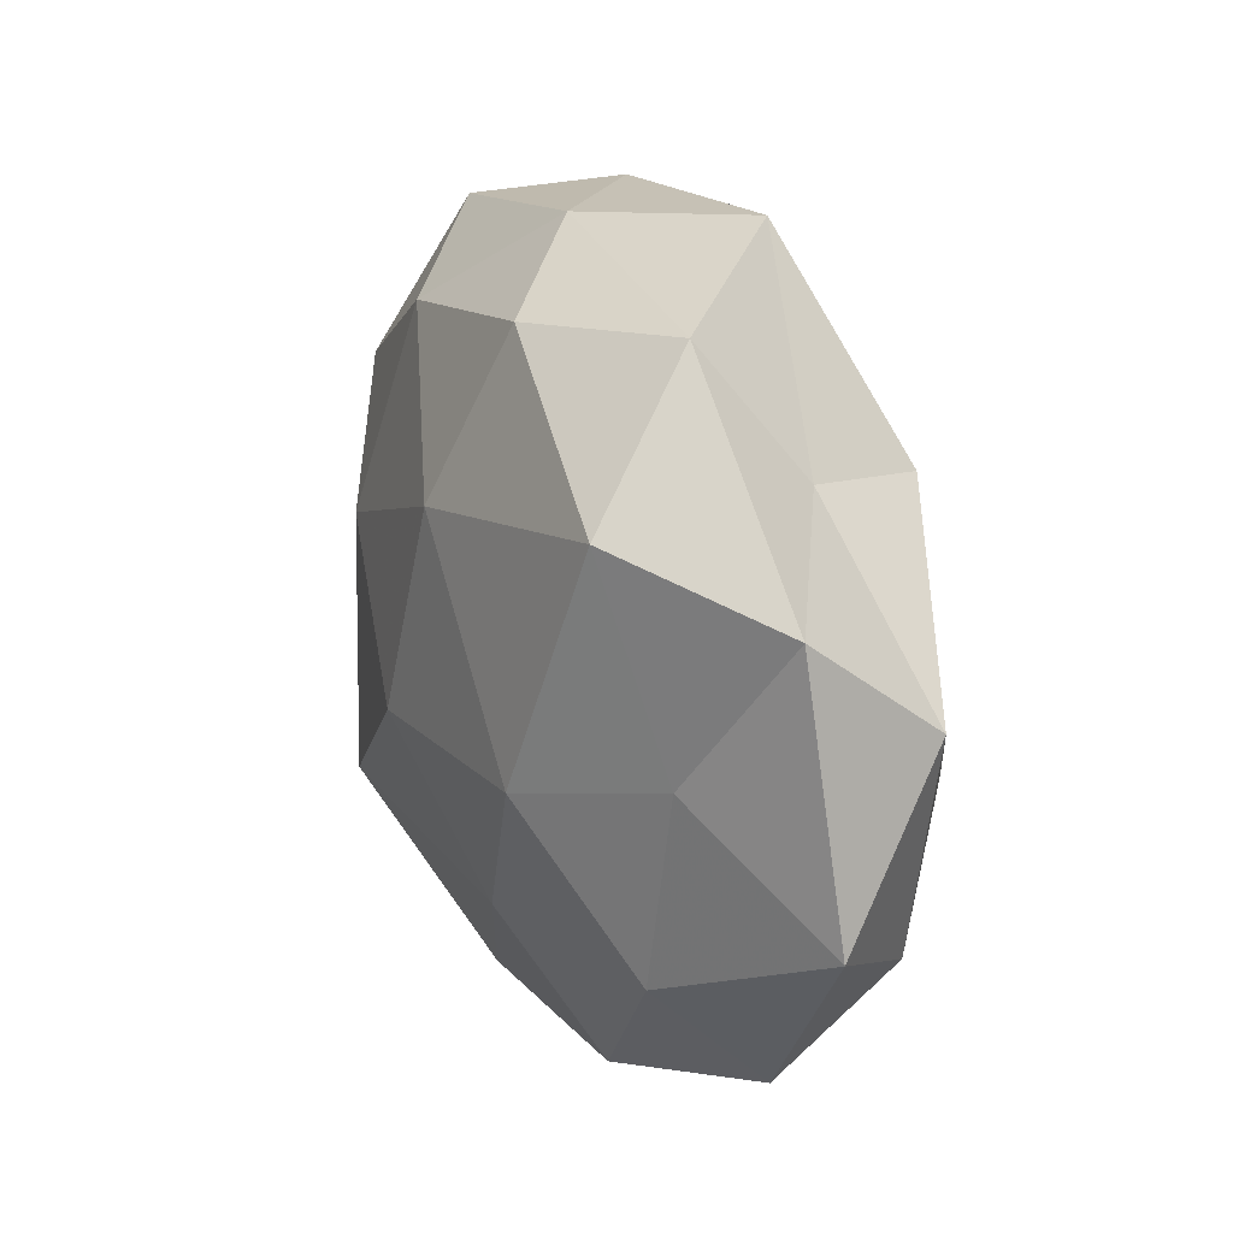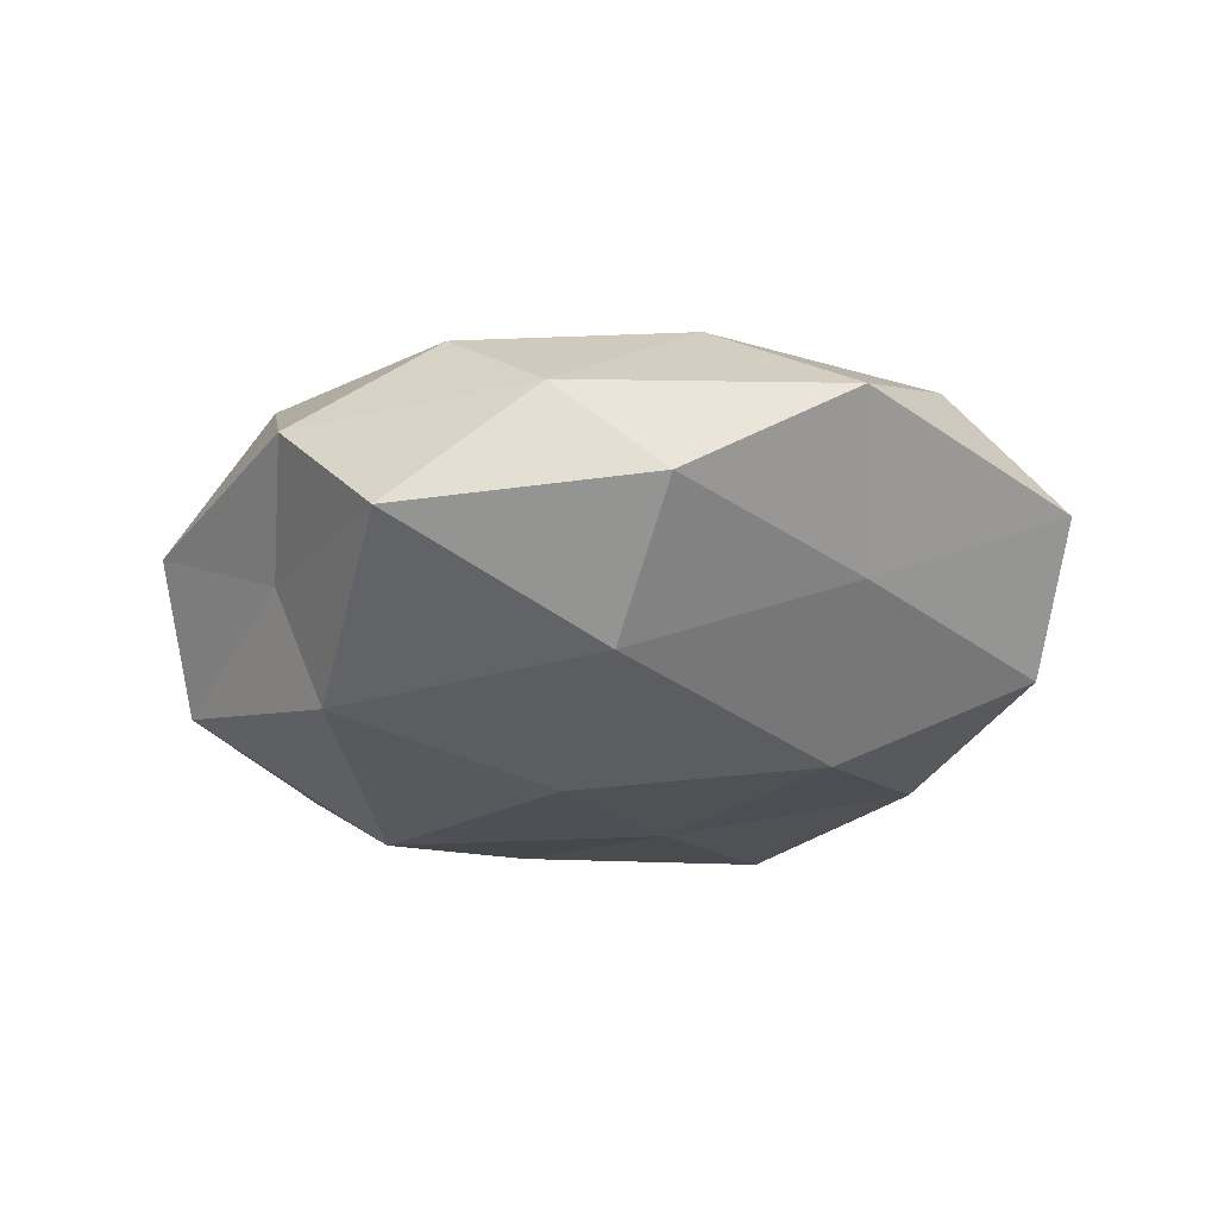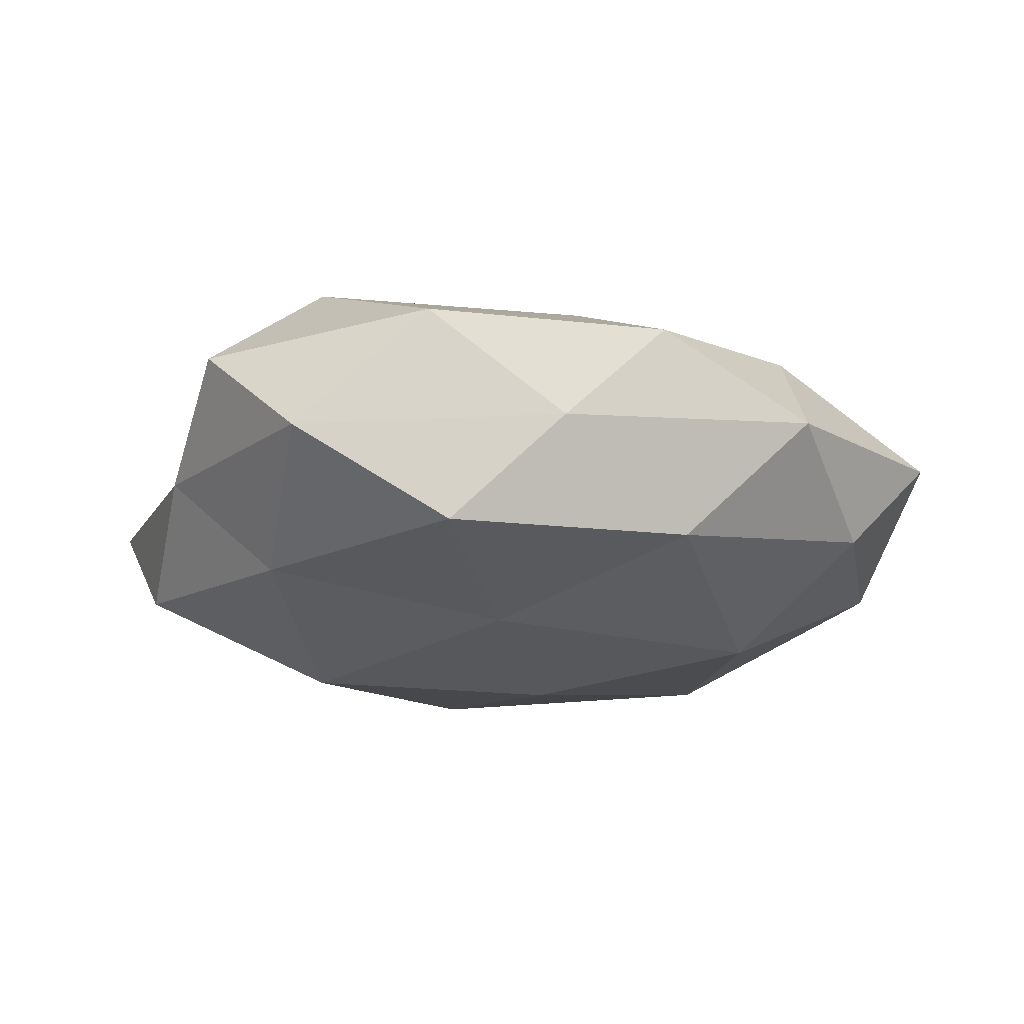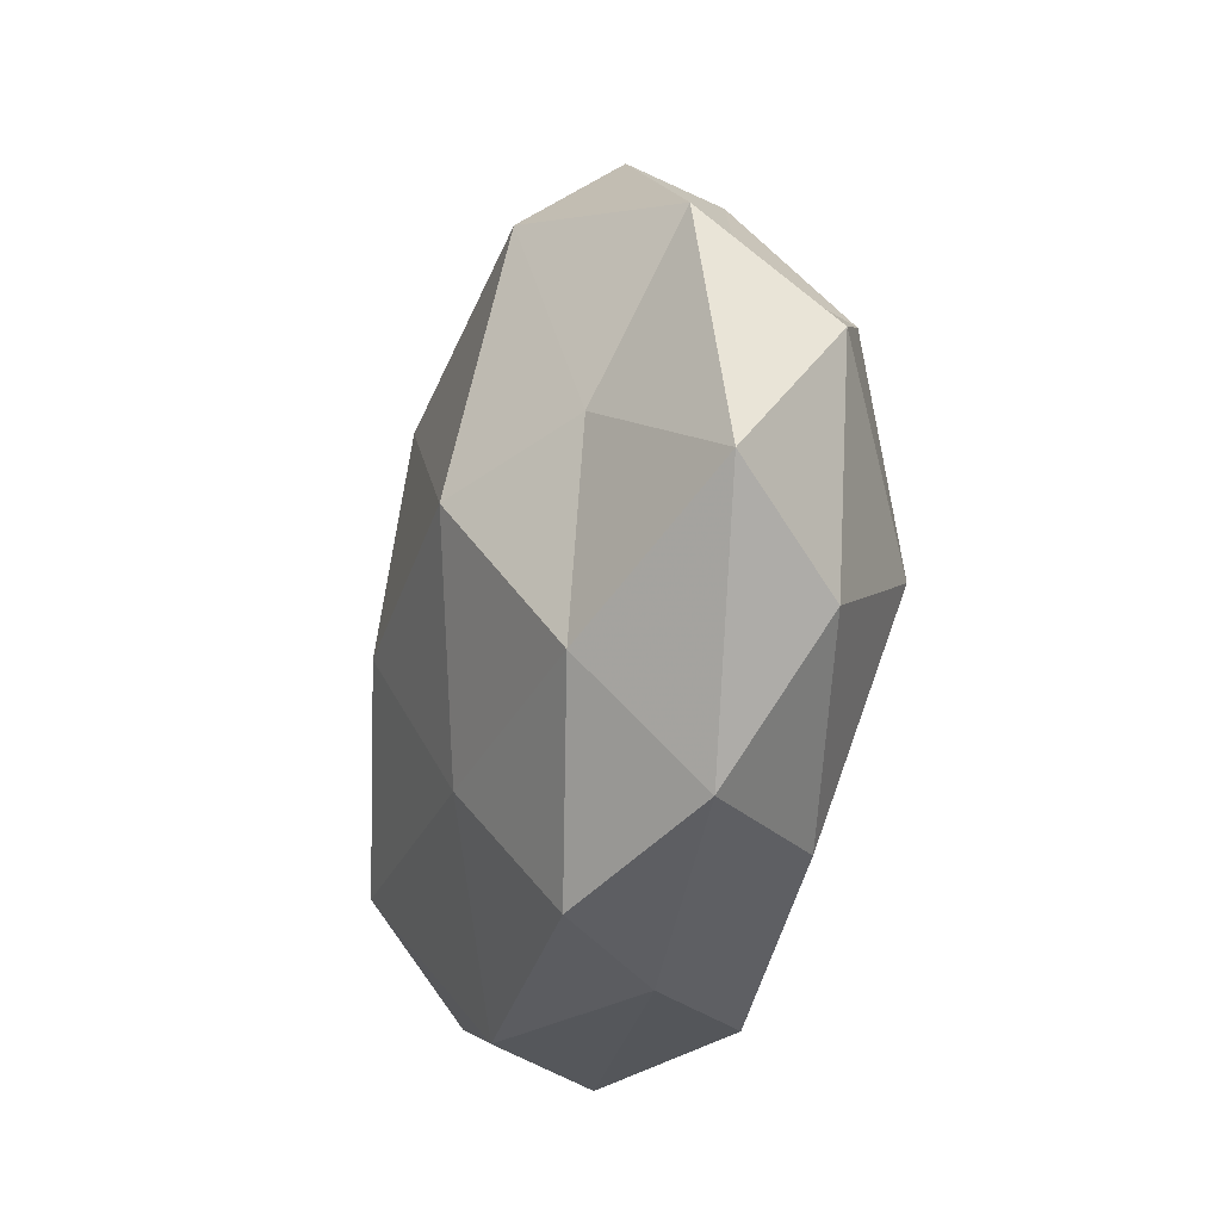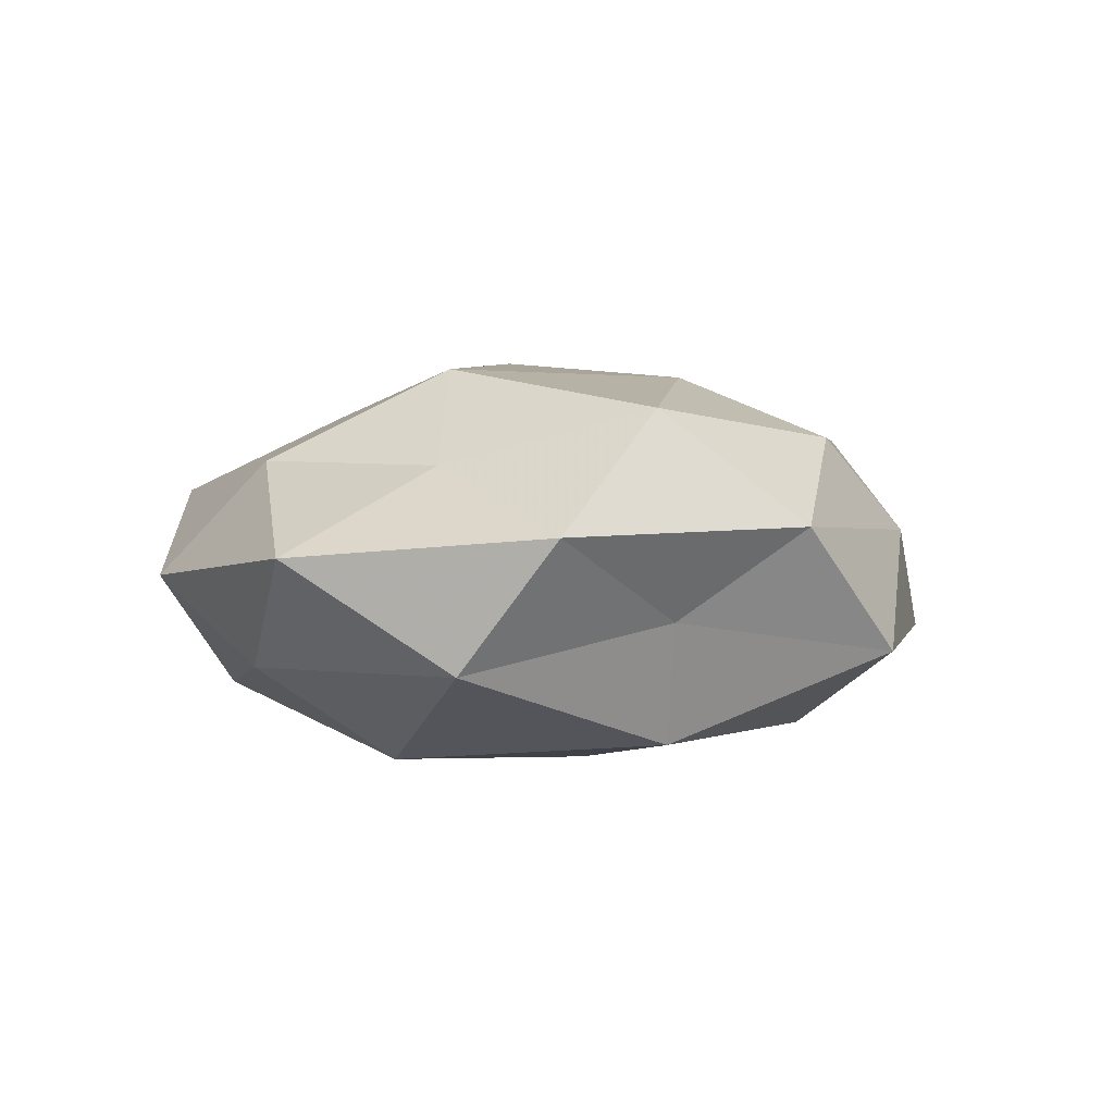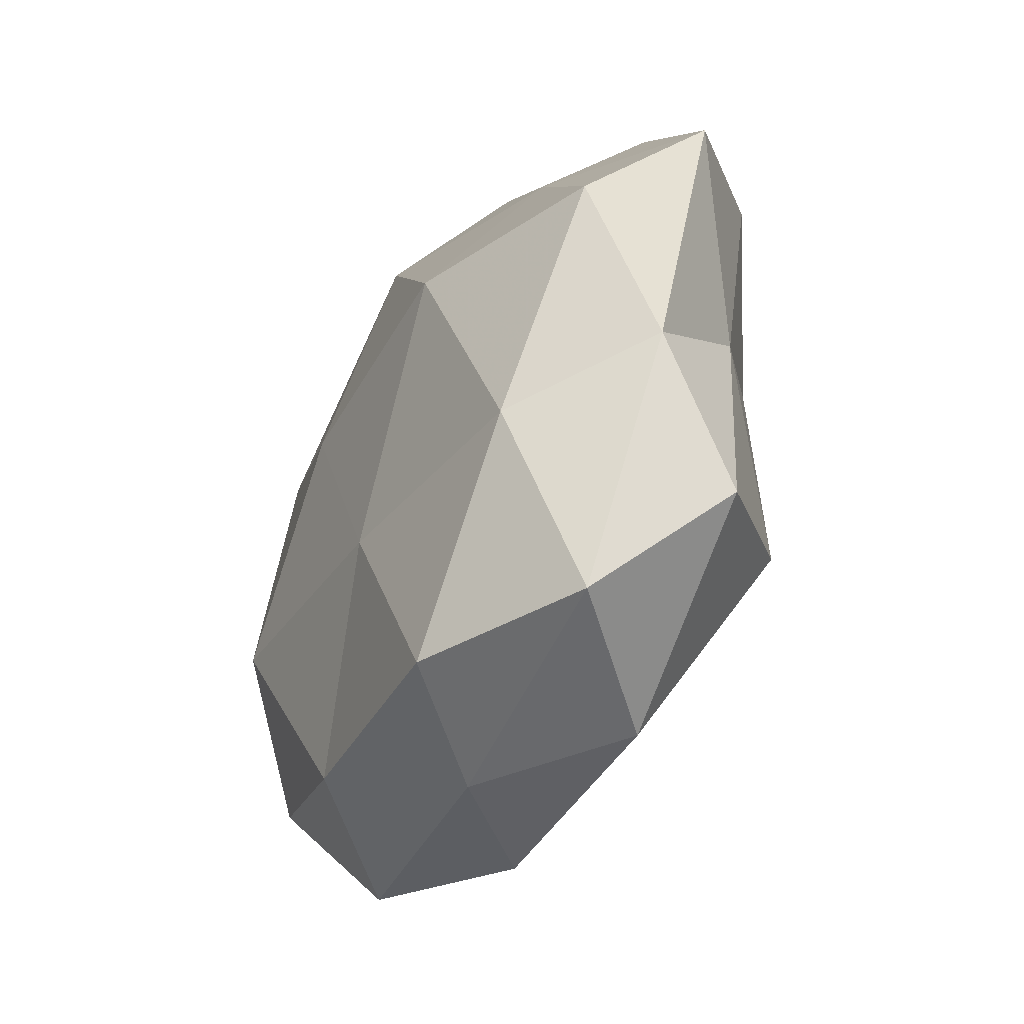
<metadata>
{"format":"obj","ext":"obj","renderer":"f3d","projection":"perspective","resolution":1024,"background":"white","views":[{"elev":22.5,"azim":65.8,"up":"+Y"},{"elev":-28.0,"azim":-166.5,"up":"+Z"},{"elev":-19.3,"azim":-2.2,"up":"+Z"},{"elev":-29.6,"azim":76.7,"up":"+Y"},{"elev":2.1,"azim":108.3,"up":"+Z"},{"elev":-49.5,"azim":-116.0,"up":"+Y"}]}
</metadata>
<code>
v -0.04531 -0.01726 -0.00264
v 0.0135 0.04715 -0.00941
v 0.02968 -0.009424 -0.02246
v 0.04337 -0.02115 -0.0107
v -0.03675 0.0394 0.002524
v 0.02716 0.04015 0.005489
v 0.007225 -0.02635 0.0186
v 0.04967 0.01789 0.004634
v 0.004516 -0.04456 -0.002679
v -0.03985 -0.03324 0.008646
v 0.03426 0.02418 0.01884
v 0.03434 -0.02388 0.013
v 0.05481 -0.01299 0.002265
v 0.02526 -0.004061 0.02395
v 0.00402 0.005937 -0.02456
v -0.03175 -0.02354 -0.01611
v -0.02832 -0.04353 -0.004083
v -0.05525 0.01246 -0.0005873
v 0.02661 0.02324 -0.01989
v -0.02626 -0.0242 0.02177
v 0.009092 0.03815 0.0158
v -0.0337 0.02307 -0.01128
v -0.02543 0.007529 0.02125
v -0.04264 0.02031 0.01237
v -0.004051 0.04497 0.004478
v -0.02629 0.003532 -0.02373
v -0.04916 -0.0004678 -0.01393
v -0.003393 -0.00662 0.02593
v -0.00807 0.03091 -0.02054
v -0.01218 -0.04522 0.01053
v -0.01846 0.03326 0.01584
v 0.03501 -0.03768 -0.0007147
v 0.03215 0.0257 -0.005335
v 0.003266 0.01821 0.02352
v 0.03893 -0.000317 0.0124
v 0.01982 -0.03544 -0.01476
v 0.04953 0.00594 -0.01064
v 0.01687 -0.04276 0.009364
v -0.002558 -0.01816 -0.02082
v -0.01735 0.04471 -0.008204
v -0.009354 -0.0426 -0.01552
v -0.03971 -0.005519 0.01019
f 8 6 11
f 12 14 7
f 10 1 17
f 1 16 17
f 3 15 19
f 11 6 21
f 5 22 18
f 24 5 18
f 25 6 2
f 25 21 6
f 1 27 16
f 18 27 1
f 18 22 27
f 26 16 27
f 27 22 26
f 7 14 28
f 28 20 7
f 23 20 28
f 19 29 2
f 19 15 29
f 26 29 15
f 22 29 26
f 9 30 17
f 17 30 10
f 20 30 7
f 20 10 30
f 24 31 5
f 24 23 31
f 31 25 5
f 31 21 25
f 4 13 32
f 13 12 32
f 2 6 33
f 8 33 6
f 33 19 2
f 34 14 11
f 21 34 11
f 34 28 14
f 23 28 34
f 31 34 21
f 23 34 31
f 35 8 11
f 13 8 35
f 13 35 12
f 11 14 35
f 12 35 14
f 4 36 3
f 4 32 36
f 32 9 36
f 4 3 37
f 4 37 13
f 37 8 13
f 3 19 37
f 37 33 8
f 37 19 33
f 38 12 7
f 7 30 38
f 9 38 30
f 32 38 9
f 32 12 38
f 3 39 15
f 15 39 26
f 39 16 26
f 36 39 3
f 5 40 22
f 40 25 2
f 5 25 40
f 2 29 40
f 22 40 29
f 41 9 17
f 17 16 41
f 36 9 41
f 39 41 16
f 36 41 39
f 42 1 10
f 18 1 42
f 42 10 20
f 42 20 23
f 24 18 42
f 24 42 23

</code>
